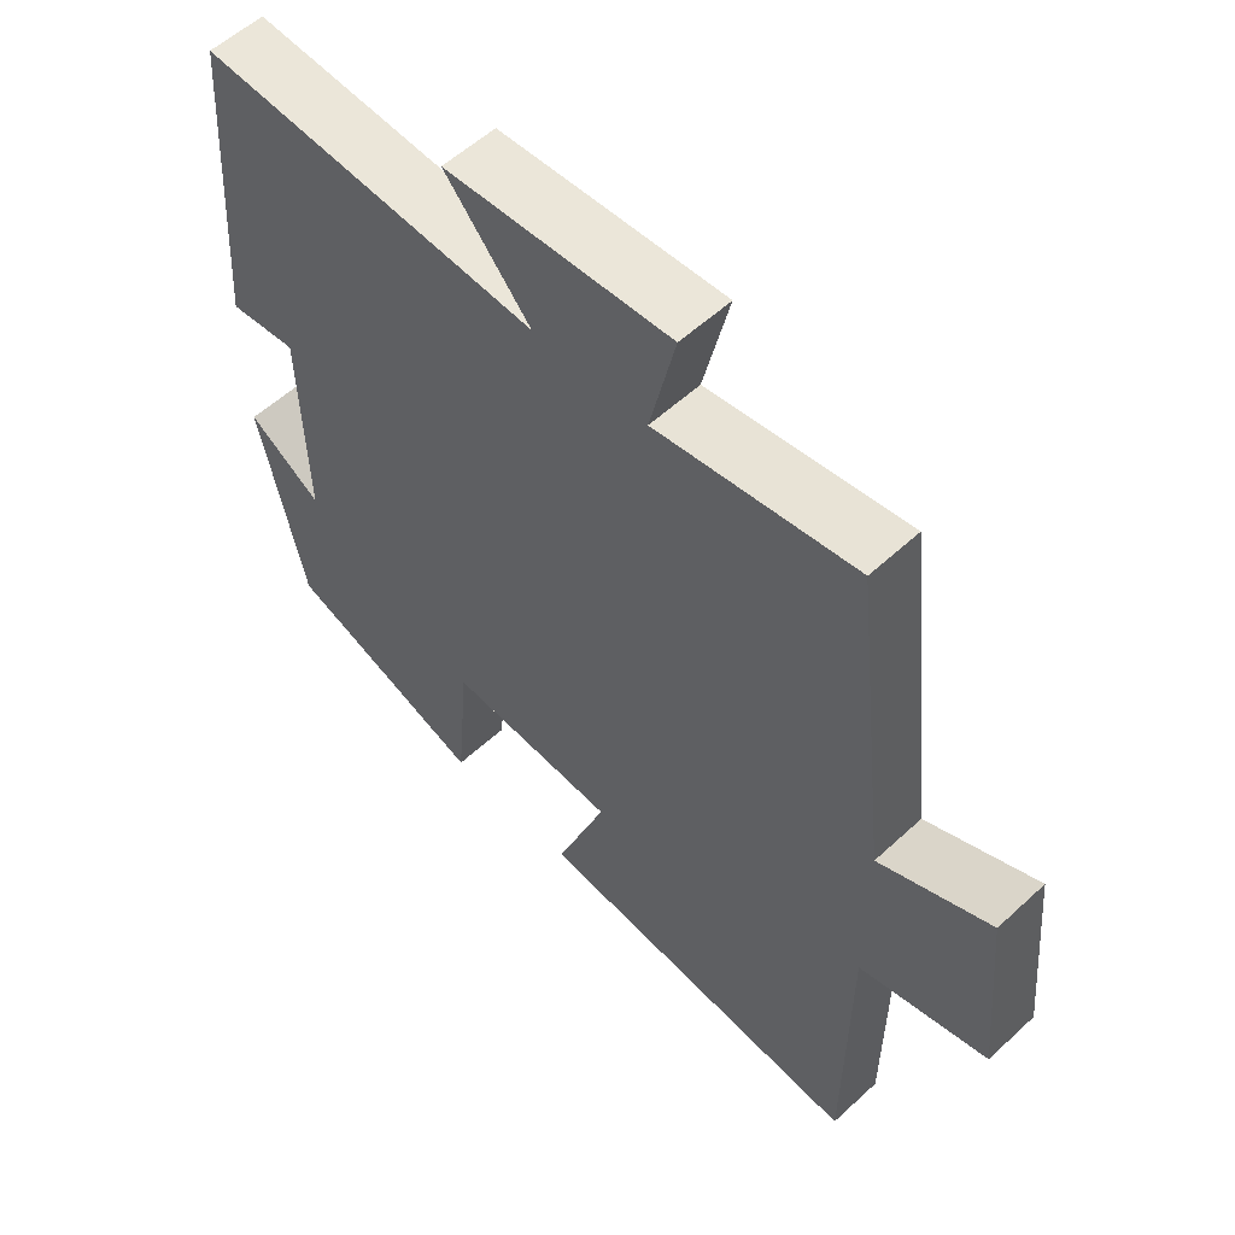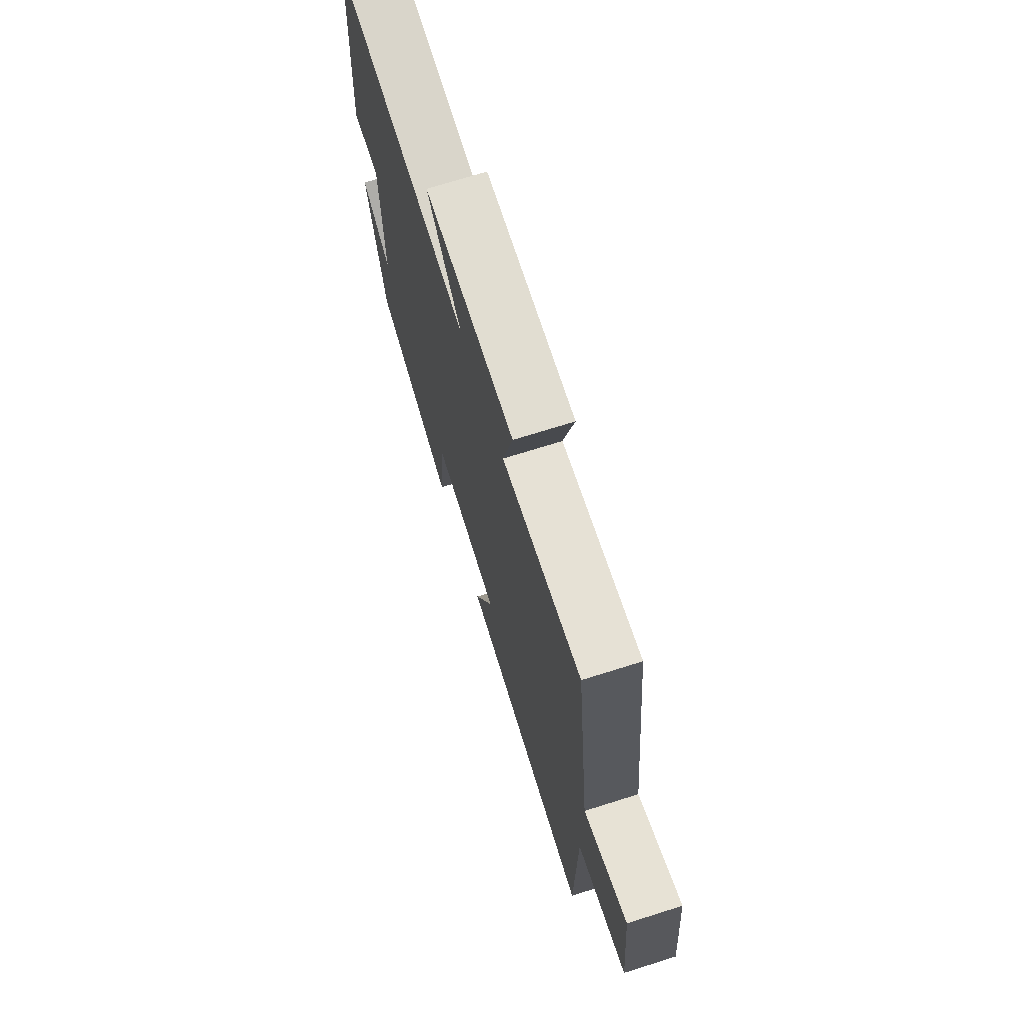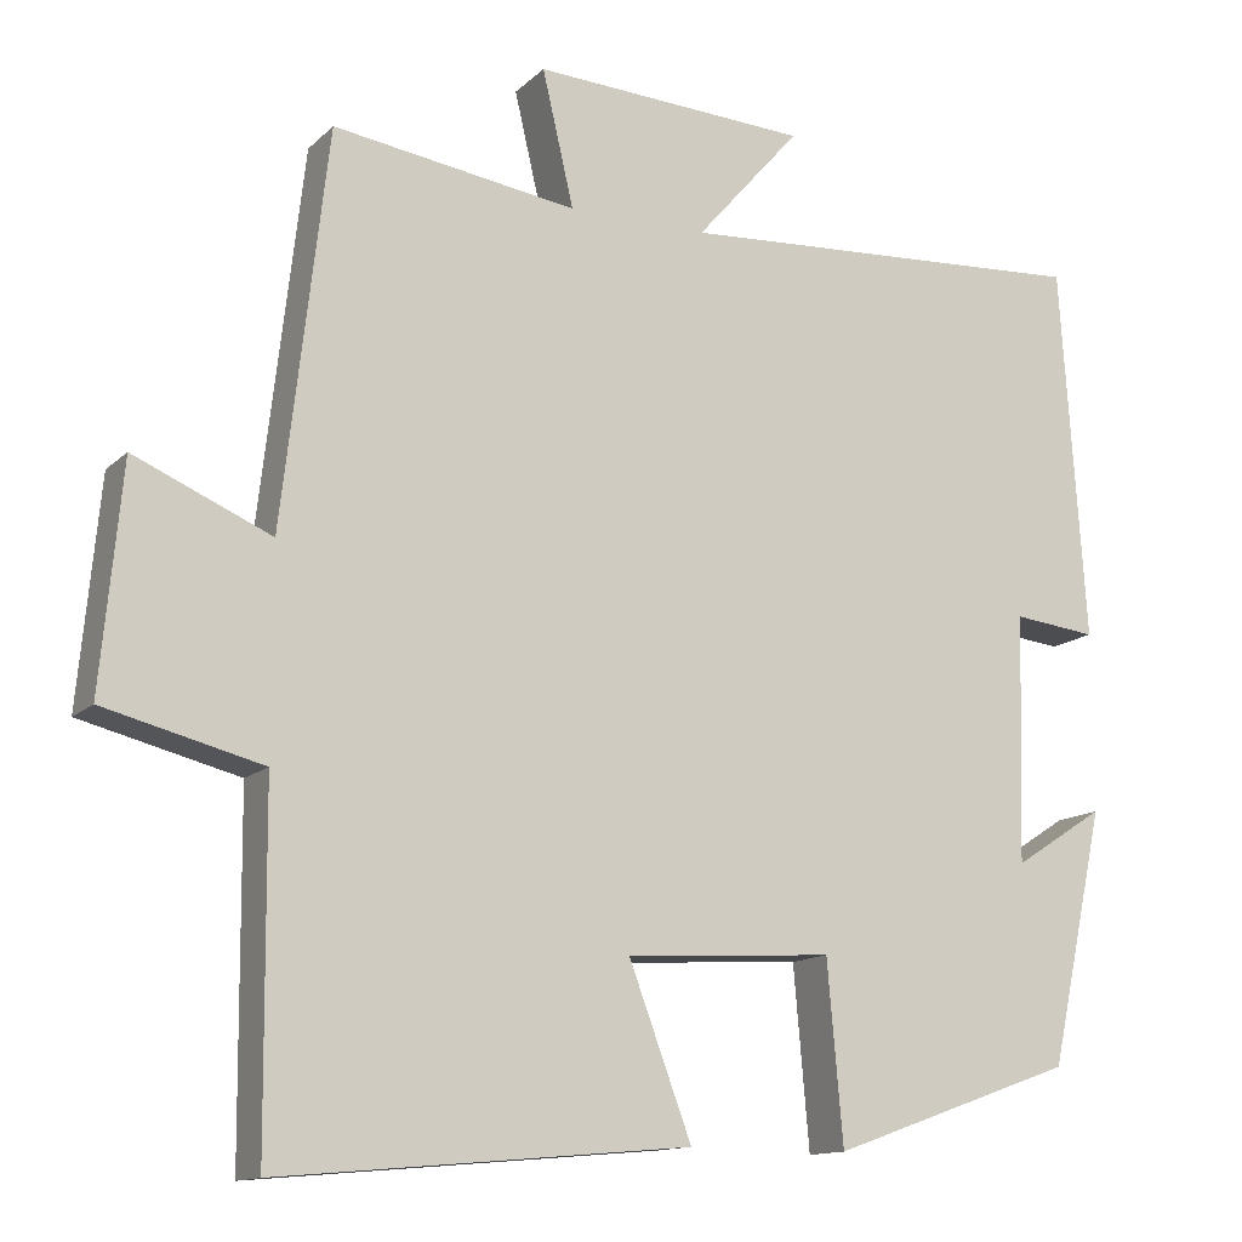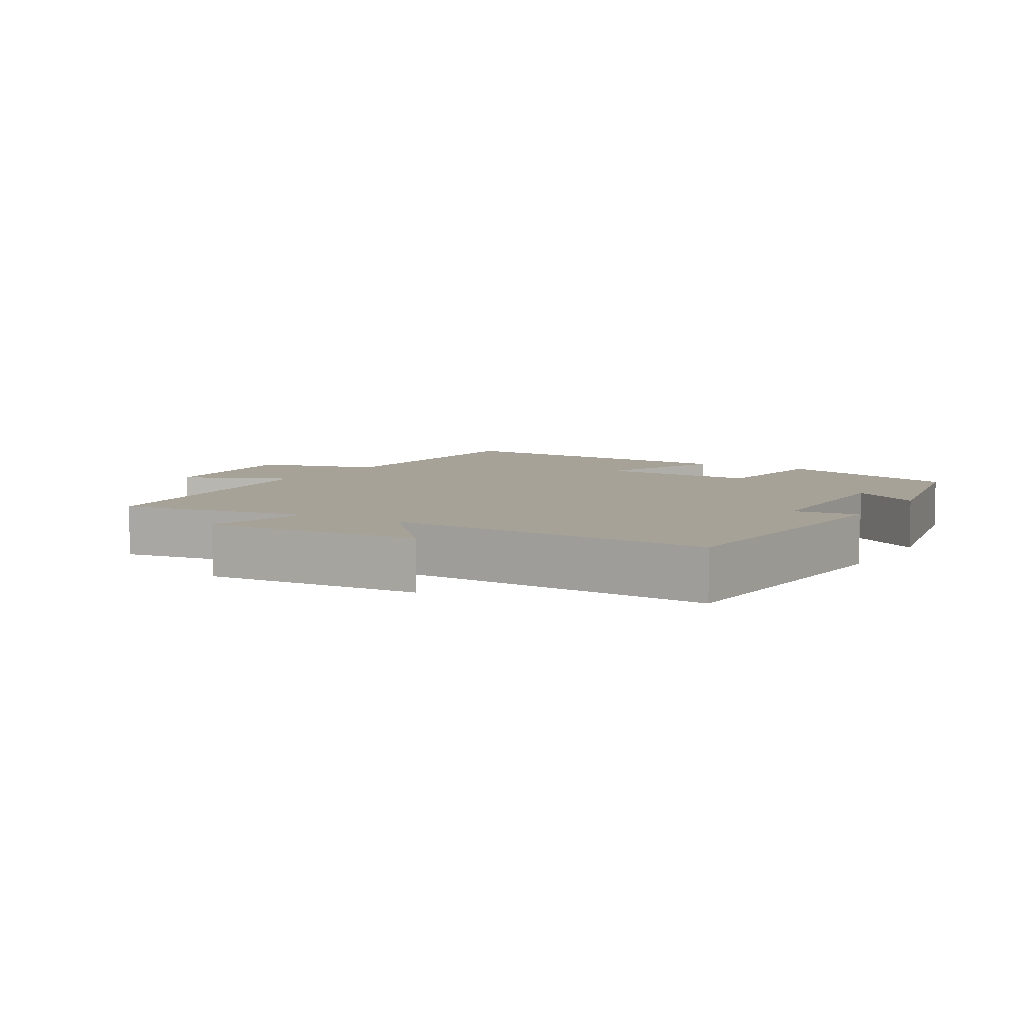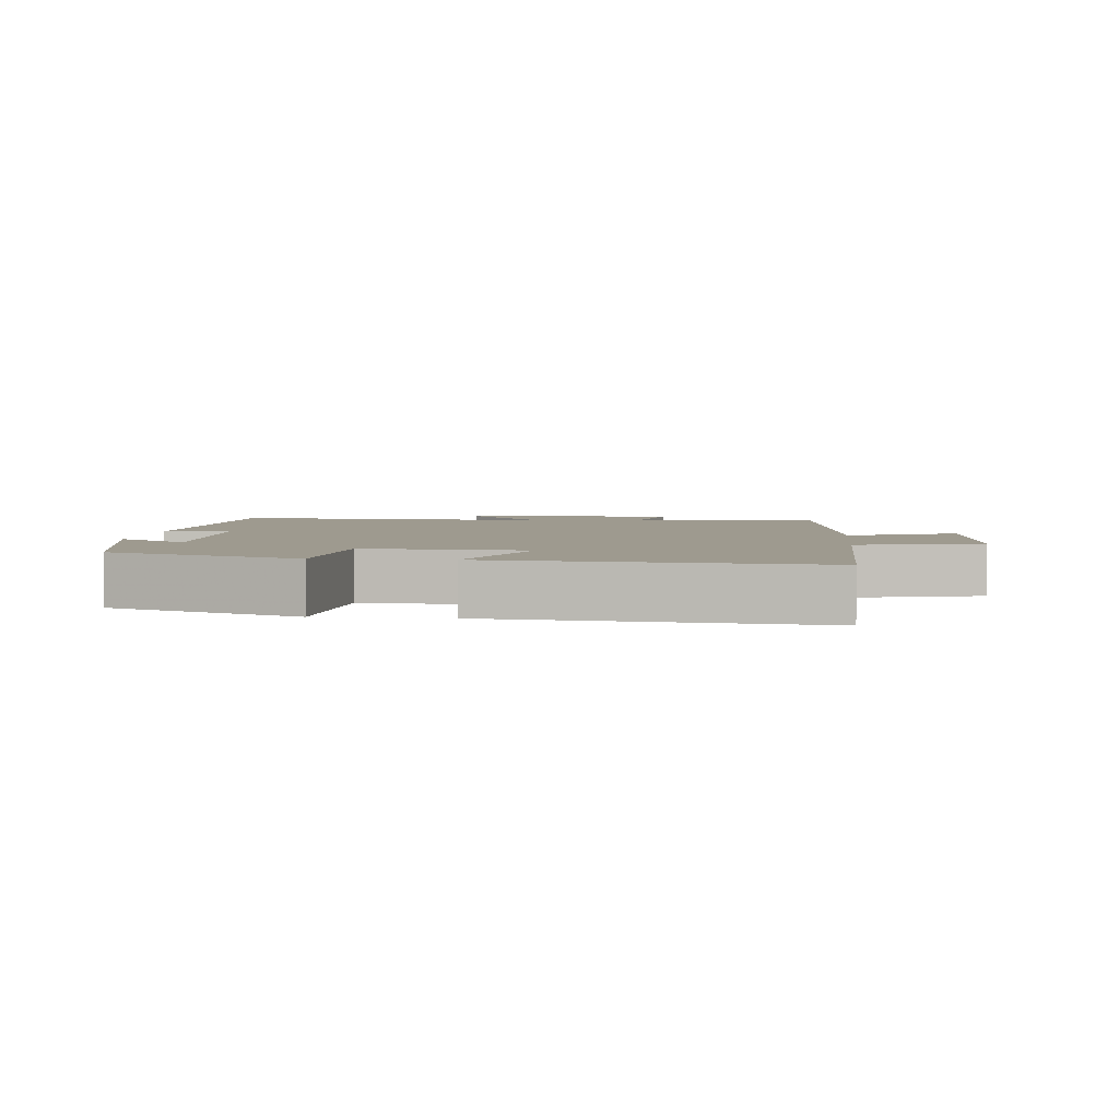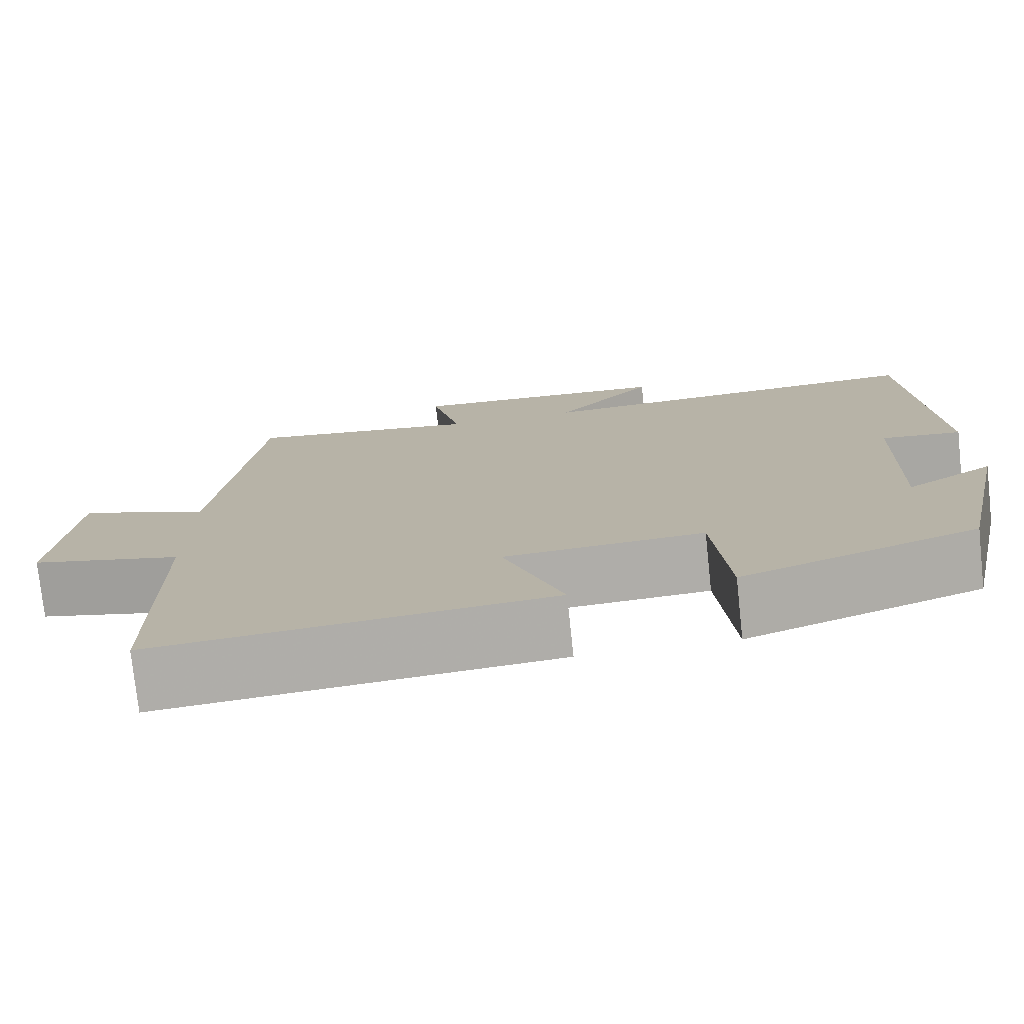
<metadata>
{"format":"obj","ext":"obj","renderer":"f3d","projection":"perspective","resolution":1024,"background":"white","views":[{"elev":56.1,"azim":-134.0,"up":"+Z"},{"elev":71.6,"azim":-107.5,"up":"+Z"},{"elev":-13.2,"azim":-27.5,"up":"+Z"},{"elev":6.5,"azim":30.7,"up":"+Y"},{"elev":3.7,"azim":-174.0,"up":"+Y"},{"elev":-76.5,"azim":6.1,"up":"+Z"}]}
</metadata>
<code>
v -0.497 0.07 -0.542
v -0.5 0.07 -0.143
v -0.681 0.07 -0.097
v -0.657 0.07 0.159
v -0.5 0.07 0.091
v -0.448 0.07 0.542
v -0.168 0.07 0.5
v -0.204 0.07 0.655
v 0.112 0.07 0.637
v -0.008 0.07 0.5
v 0.471 0.07 0.527
v 0.5 0.07 0.097
v 0.404 0.07 0.108
v 0.396 0.07 -0.176
v 0.5 0.07 -0.109
v 0.437 0.07 -0.4
v 0.157 0.07 -0.5
v 0.139 0.07 -0.293
v -0.099 0.07 -0.307
v -0.027 0.07 -0.5
v -0.497 0 -0.542
v -0.5 0 -0.143
v -0.681 0 -0.097
v -0.657 0 0.159
v -0.5 0 0.091
v -0.448 0 0.542
v -0.168 0 0.5
v -0.204 0 0.655
v 0.112 0 0.637
v -0.008 0 0.5
v 0.471 0 0.527
v 0.5 0 0.097
v 0.404 0 0.108
v 0.396 0 -0.176
v 0.5 0 -0.109
v 0.437 0 -0.4
v 0.157 0 -0.5
v 0.139 0 -0.293
v -0.099 0 -0.307
v -0.027 0 -0.5
f 19 20 1 2
f 18 19 2
f 16 17 18
f 14 15 16
f 14 16 18
f 13 14 18 2
f 10 11 12 13
f 7 8 9 10
f 7 10 13 2
f 5 6 7 2
f 2 3 4 5
f 22 21 40 39
f 22 39 38
f 38 37 36
f 36 35 34
f 38 36 34
f 22 38 34 33
f 33 32 31 30
f 30 29 28 27
f 22 33 30 27
f 22 27 26 25
f 25 24 23 22
f 1 21 22 2
f 2 22 23 3
f 3 23 24 4
f 4 24 25 5
f 5 25 26 6
f 6 26 27 7
f 7 27 28 8
f 8 28 29 9
f 9 29 30 10
f 10 30 31 11
f 11 31 32 12
f 12 32 33 13
f 13 33 34 14
f 14 34 35 15
f 15 35 36 16
f 16 36 37 17
f 17 37 38 18
f 18 38 39 19
f 19 39 40 20
f 20 40 21 1

</code>
